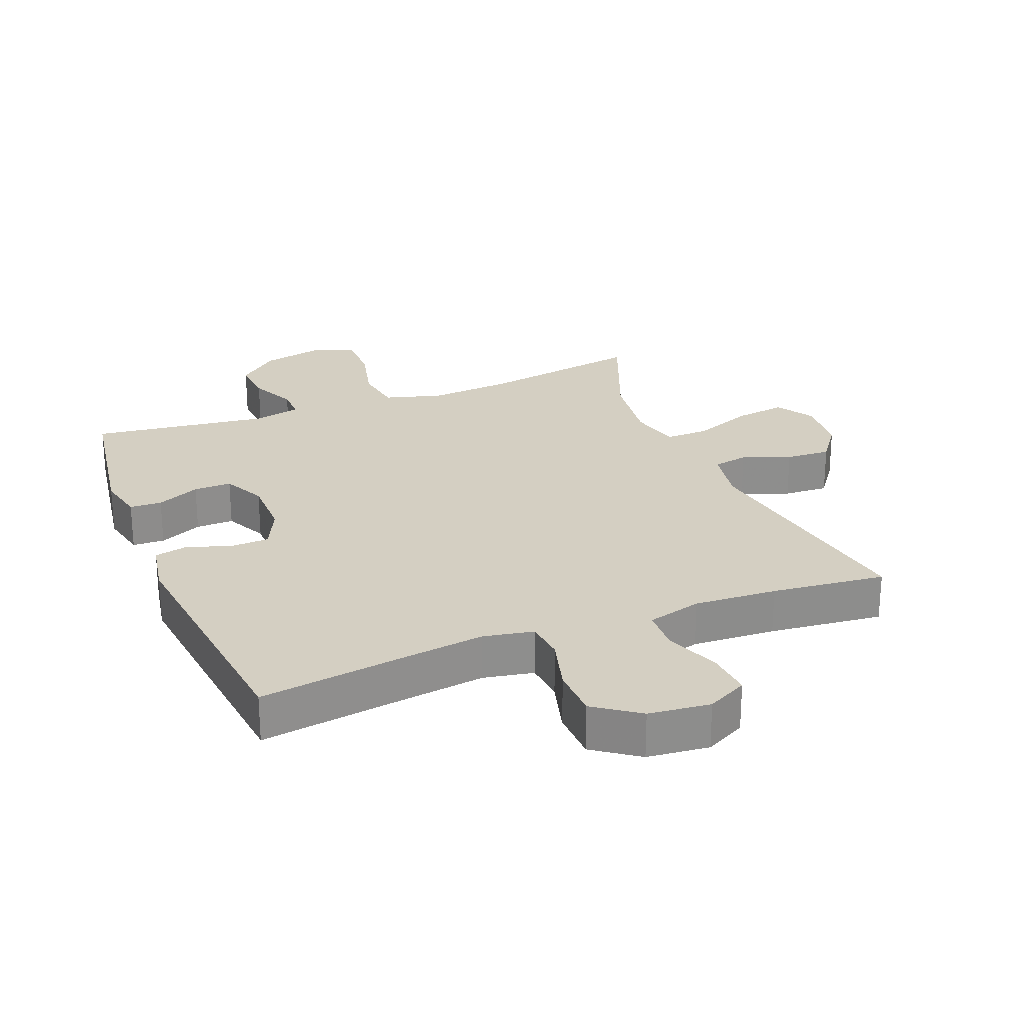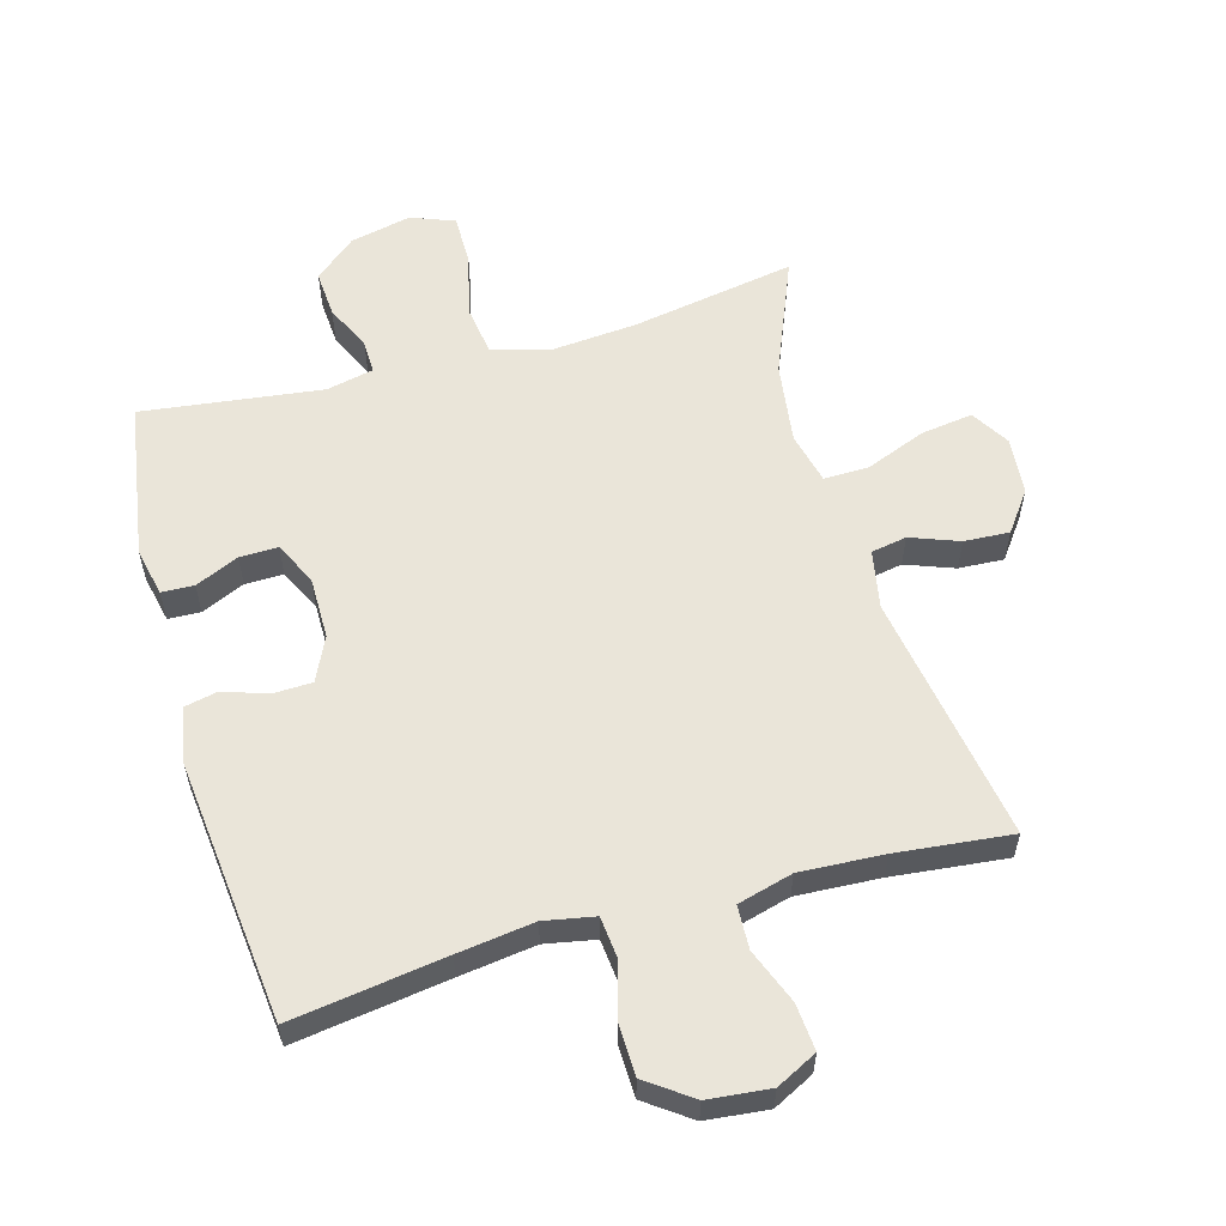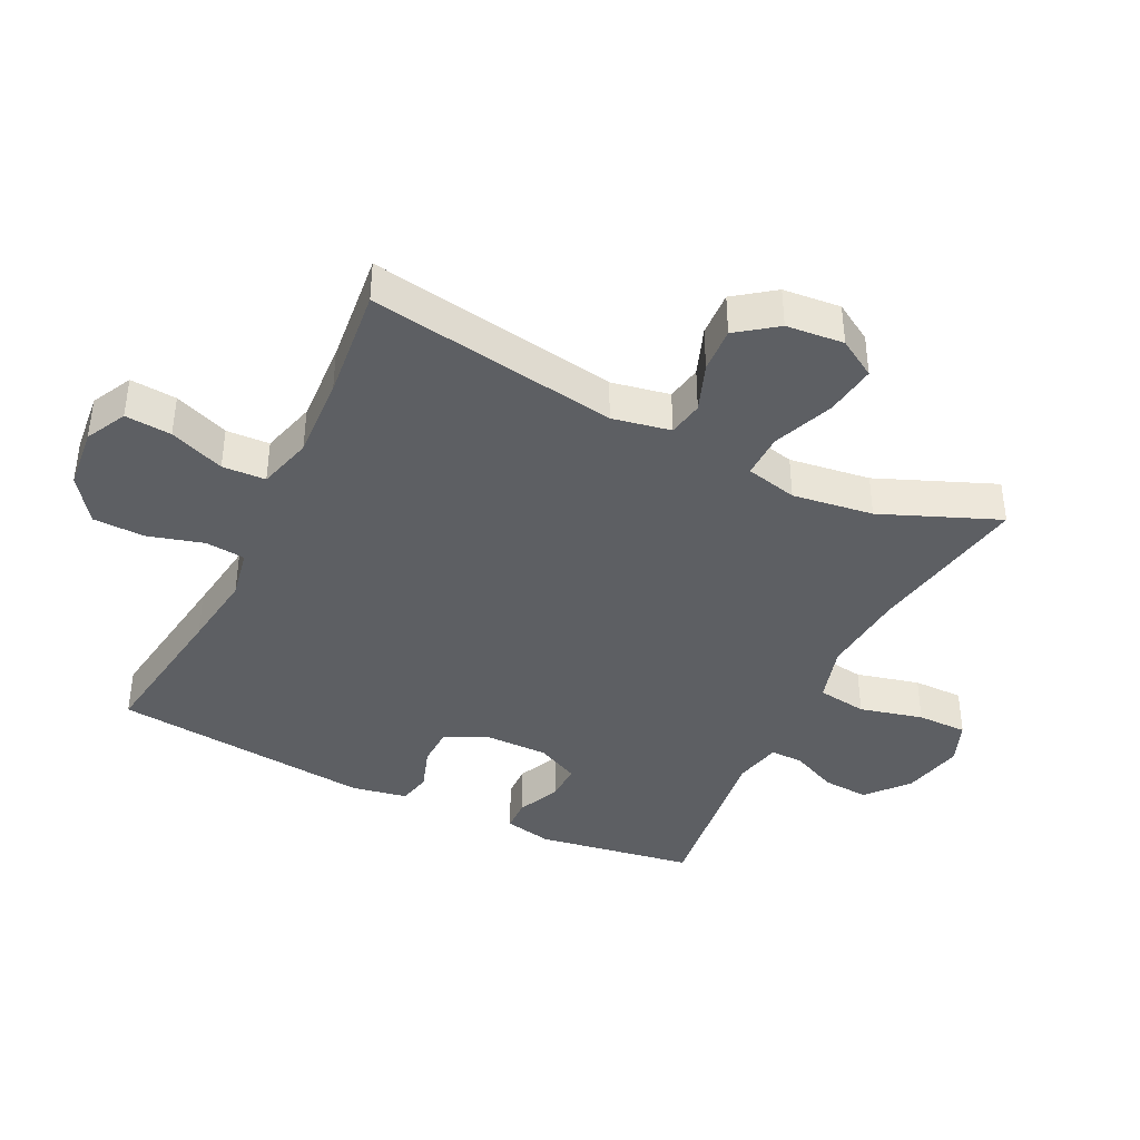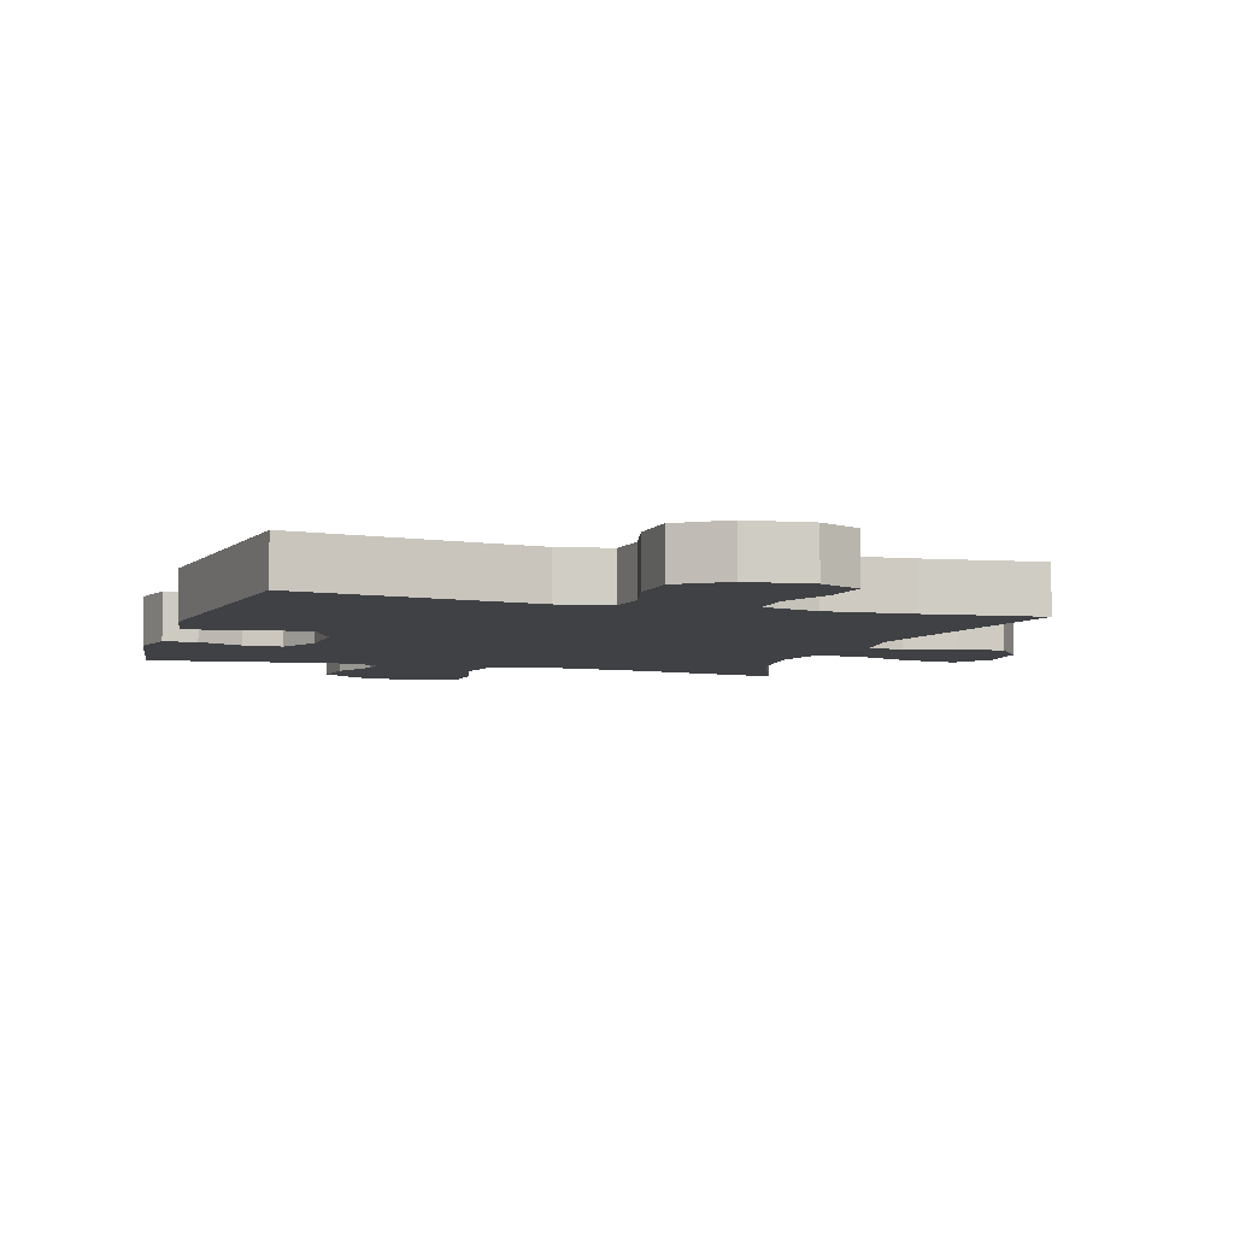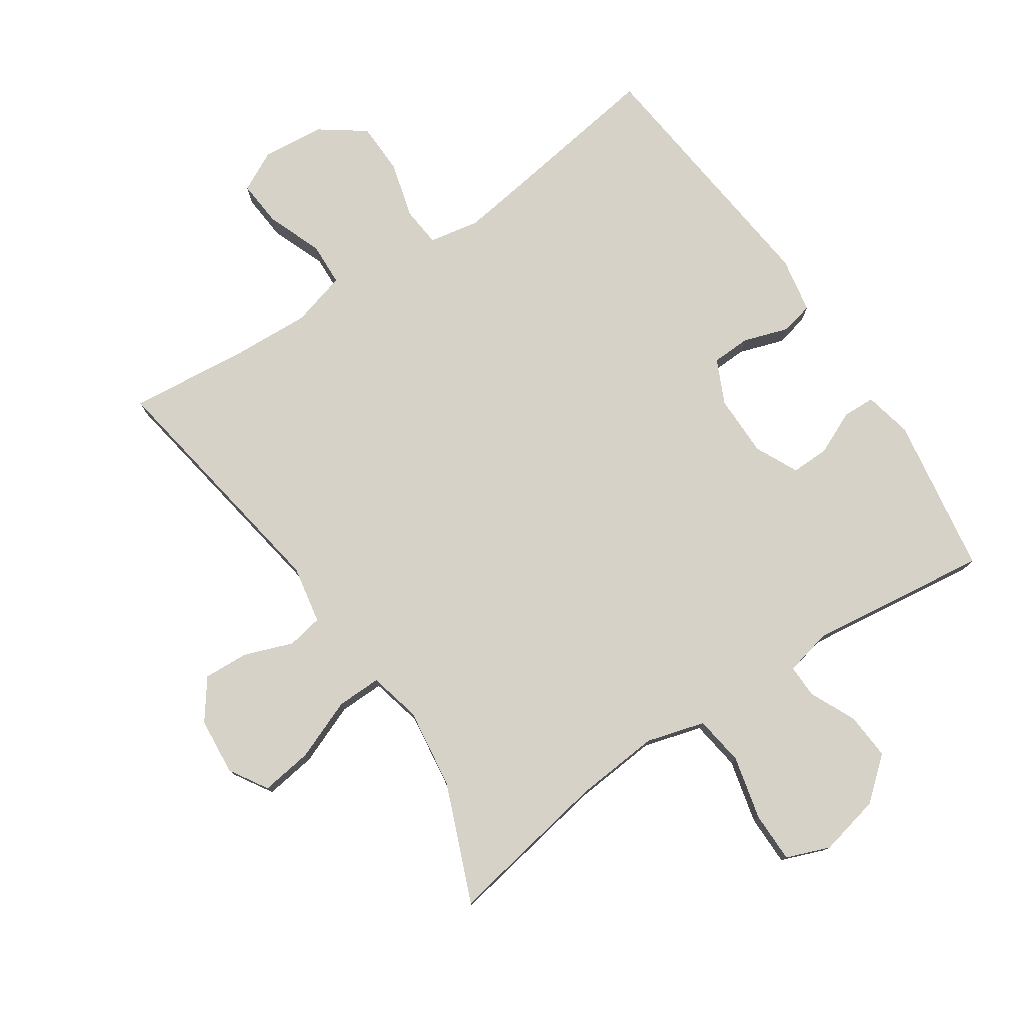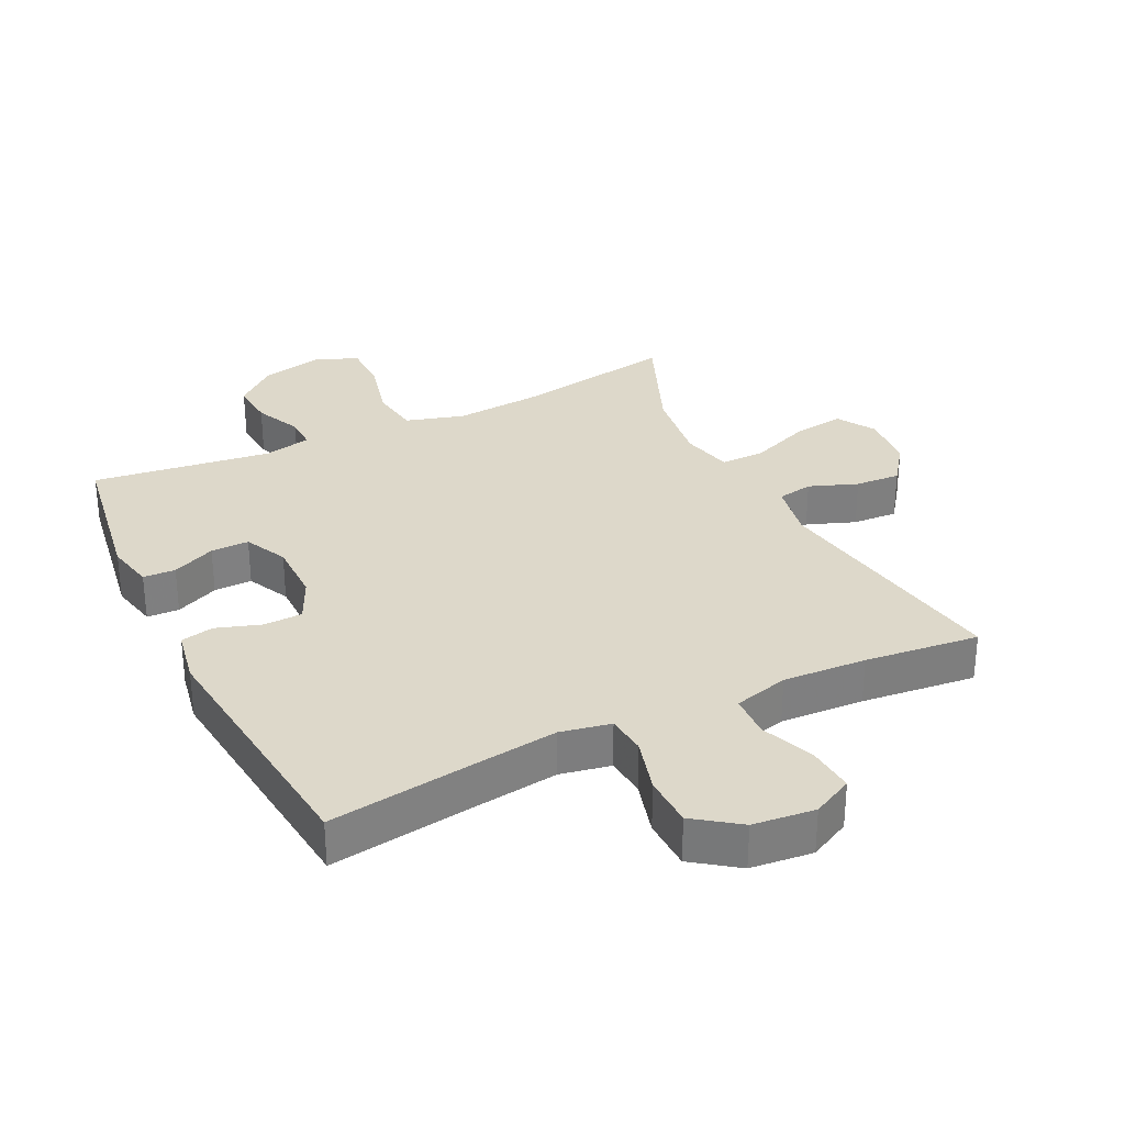
<metadata>
{"format":"obj","ext":"obj","renderer":"f3d","projection":"perspective","resolution":1024,"background":"white","views":[{"elev":25.4,"azim":-21.8,"up":"+Y"},{"elev":57.8,"azim":-15.8,"up":"+Y"},{"elev":-40.1,"azim":63.9,"up":"+Y"},{"elev":-5.8,"azim":-17.8,"up":"+Y"},{"elev":77.9,"azim":146.0,"up":"+Y"},{"elev":31.0,"azim":-26.0,"up":"+Y"}]}
</metadata>
<code>
v 0.5 0.07 -0.5
v 0.247 0.07 -0.456
v 0.115 0.07 -0.445
v 0.025 0.07 -0.471
v 0.014 0.07 -0.548
v 0.038 0.07 -0.646
v 0.038 0.07 -0.724
v -0.029 0.07 -0.75
v -0.124 0.07 -0.729
v -0.188 0.07 -0.675
v -0.183 0.07 -0.603
v -0.15 0.07 -0.531
v -0.149 0.07 -0.48
v -0.222 0.07 -0.464
v -0.5 0.07 -0.5
v -0.539 0.07 -0.256
v -0.523 0.07 -0.182
v -0.473 0.07 -0.18
v -0.406 0.07 -0.21
v -0.347 0.07 -0.211
v -0.315 0.07 -0.145
v -0.315 0.07 -0.049
v -0.347 0.07 0.019
v -0.407 0.07 0.021
v -0.476 0.07 -0.002
v -0.527 0.07 0.009
v -0.543 0.07 0.095
v -0.5 0.07 0.5
v -0.263 0.07 0.466
v -0.145 0.07 0.45
v -0.067 0.07 0.465
v -0.061 0.07 0.527
v -0.085 0.07 0.613
v -0.083 0.07 0.693
v -0.014 0.07 0.743
v 0.082 0.07 0.753
v 0.145 0.07 0.721
v 0.139 0.07 0.649
v 0.106 0.07 0.564
v 0.109 0.07 0.497
v 0.194 0.07 0.474
v 0.323 0.07 0.481
v 0.5 0.07 0.5
v 0.437 0.07 0.114
v 0.454 0.07 0.024
v 0.509 0.07 0.014
v 0.584 0.07 0.042
v 0.654 0.07 0.046
v 0.699 0.07 -0.015
v 0.707 0.07 -0.104
v 0.671 0.07 -0.163
v 0.591 0.07 -0.152
v 0.497 0.07 -0.115
v 0.428 0.07 -0.114
v 0.409 0.07 -0.194
v 0.426 0.07 -0.319
v 0.5 0 -0.5
v 0.247 0 -0.456
v 0.115 0 -0.445
v 0.025 0 -0.471
v 0.014 0 -0.548
v 0.038 0 -0.646
v 0.038 0 -0.724
v -0.029 0 -0.75
v -0.124 0 -0.729
v -0.188 0 -0.675
v -0.183 0 -0.603
v -0.15 0 -0.531
v -0.149 0 -0.48
v -0.222 0 -0.464
v -0.5 0 -0.5
v -0.539 0 -0.256
v -0.523 0 -0.182
v -0.473 0 -0.18
v -0.406 0 -0.21
v -0.347 0 -0.211
v -0.315 0 -0.145
v -0.315 0 -0.049
v -0.347 0 0.019
v -0.407 0 0.021
v -0.476 0 -0.002
v -0.527 0 0.009
v -0.543 0 0.095
v -0.5 0 0.5
v -0.263 0 0.466
v -0.145 0 0.45
v -0.067 0 0.465
v -0.061 0 0.527
v -0.085 0 0.613
v -0.083 0 0.693
v -0.014 0 0.743
v 0.082 0 0.753
v 0.145 0 0.721
v 0.139 0 0.649
v 0.106 0 0.564
v 0.109 0 0.497
v 0.194 0 0.474
v 0.323 0 0.481
v 0.5 0 0.5
v 0.437 0 0.114
v 0.454 0 0.024
v 0.509 0 0.014
v 0.584 0 0.042
v 0.654 0 0.046
v 0.699 0 -0.015
v 0.707 0 -0.104
v 0.671 0 -0.163
v 0.591 0 -0.152
v 0.497 0 -0.115
v 0.428 0 -0.114
v 0.409 0 -0.194
v 0.426 0 -0.319
f 51 52 53
f 50 51 53
f 49 50 53
f 48 49 53
f 47 48 53
f 46 47 53
f 45 46 53 54
f 44 45 54 55
f 42 43 44
f 41 42 44 55
f 37 38 39
f 36 37 39
f 35 36 39
f 34 35 39
f 33 34 39
f 32 33 39
f 31 32 39 40
f 41 55 56
f 40 41 56
f 31 40 56
f 30 31 56
f 27 28 29
f 26 27 29
f 25 26 29
f 24 25 29
f 17 18 19
f 16 17 19
f 15 16 19
f 14 15 19
f 13 14 19 20
f 10 11 12
f 9 10 12
f 8 9 12
f 7 8 12
f 6 7 12
f 5 6 12
f 4 5 12 13
f 13 20 21
f 4 13 21
f 3 4 21
f 56 1 2
f 3 21 22
f 2 3 22
f 56 2 22
f 30 56 22
f 23 24 29 30
f 22 23 30
f 109 108 107
f 109 107 106
f 109 106 105
f 109 105 104
f 109 104 103
f 109 103 102
f 110 109 102 101
f 111 110 101 100
f 100 99 98
f 111 100 98 97
f 95 94 93
f 95 93 92
f 95 92 91
f 95 91 90
f 95 90 89
f 95 89 88
f 96 95 88 87
f 112 111 97
f 112 97 96
f 112 96 87
f 112 87 86
f 85 84 83
f 85 83 82
f 85 82 81
f 85 81 80
f 75 74 73
f 75 73 72
f 75 72 71
f 75 71 70
f 76 75 70 69
f 68 67 66
f 68 66 65
f 68 65 64
f 68 64 63
f 68 63 62
f 68 62 61
f 69 68 61 60
f 77 76 69
f 77 69 60
f 77 60 59
f 58 57 112
f 78 77 59
f 78 59 58
f 78 58 112
f 78 112 86
f 86 85 80 79
f 86 79 78
f 1 57 58 2
f 2 58 59 3
f 3 59 60 4
f 4 60 61 5
f 5 61 62 6
f 6 62 63 7
f 7 63 64 8
f 8 64 65 9
f 9 65 66 10
f 10 66 67 11
f 11 67 68 12
f 12 68 69 13
f 13 69 70 14
f 14 70 71 15
f 15 71 72 16
f 16 72 73 17
f 17 73 74 18
f 18 74 75 19
f 19 75 76 20
f 20 76 77 21
f 21 77 78 22
f 22 78 79 23
f 23 79 80 24
f 24 80 81 25
f 25 81 82 26
f 26 82 83 27
f 27 83 84 28
f 28 84 85 29
f 29 85 86 30
f 30 86 87 31
f 31 87 88 32
f 32 88 89 33
f 33 89 90 34
f 34 90 91 35
f 35 91 92 36
f 36 92 93 37
f 37 93 94 38
f 38 94 95 39
f 39 95 96 40
f 40 96 97 41
f 41 97 98 42
f 42 98 99 43
f 43 99 100 44
f 44 100 101 45
f 45 101 102 46
f 46 102 103 47
f 47 103 104 48
f 48 104 105 49
f 49 105 106 50
f 50 106 107 51
f 51 107 108 52
f 52 108 109 53
f 53 109 110 54
f 54 110 111 55
f 55 111 112 56
f 56 112 57 1

</code>
